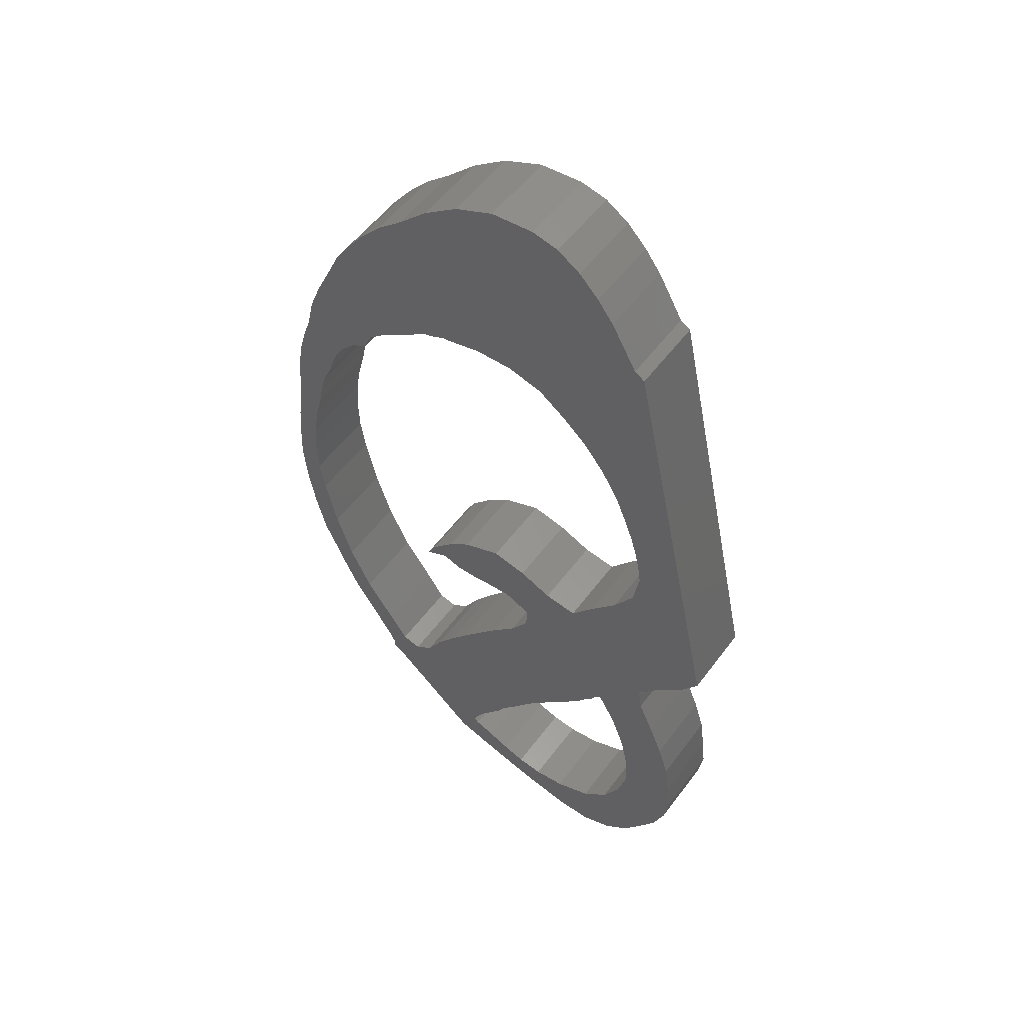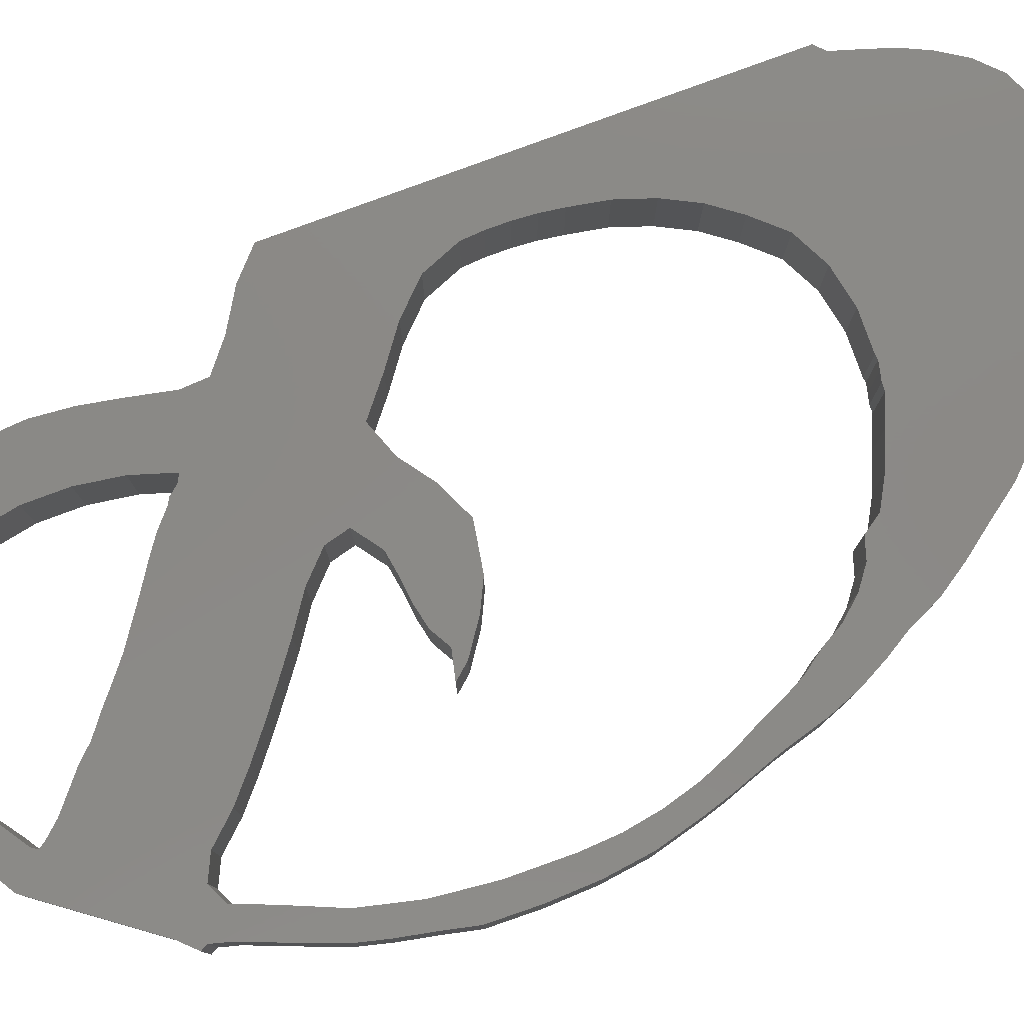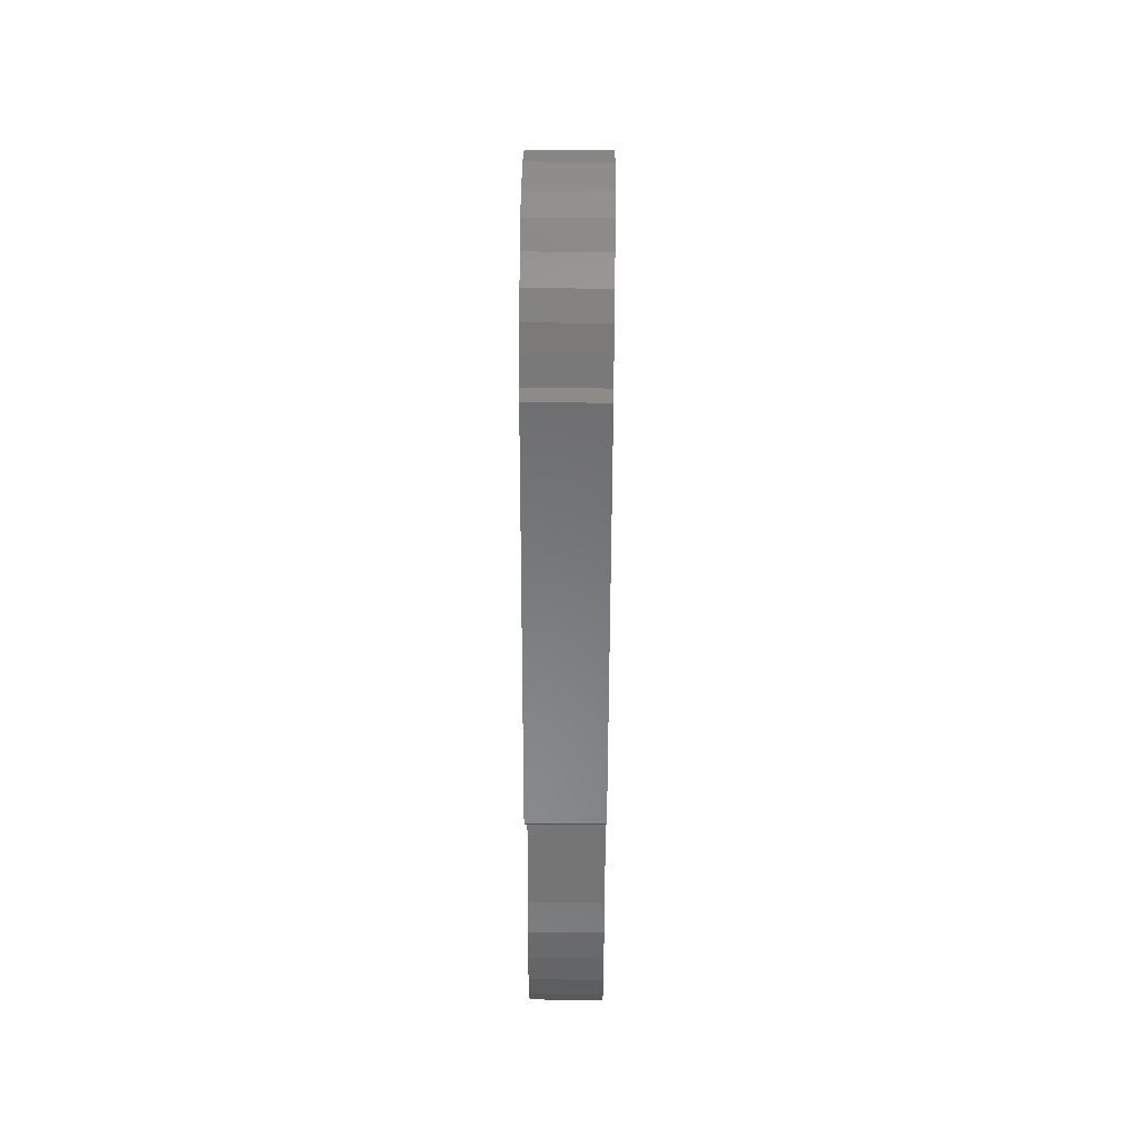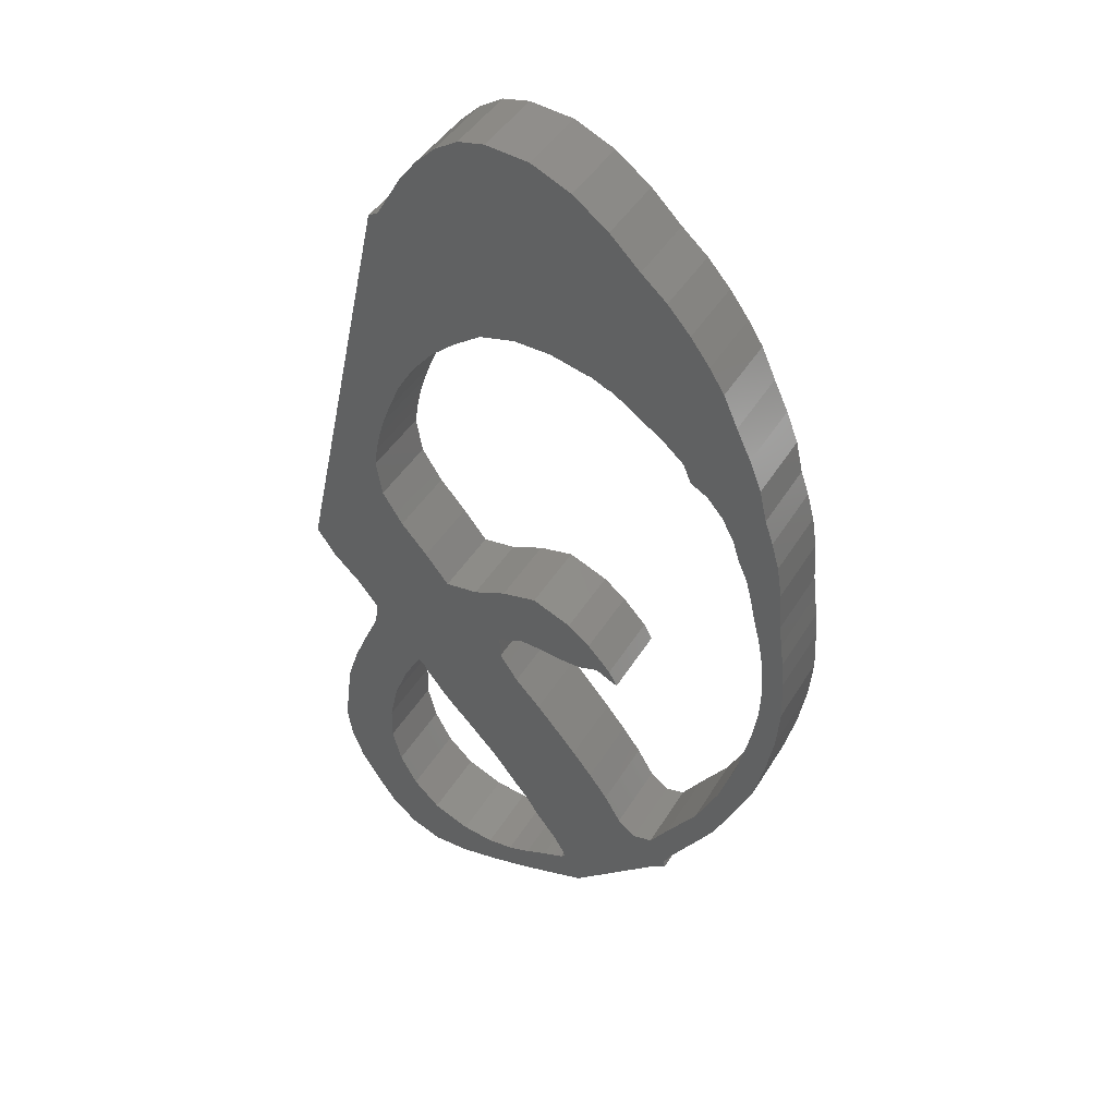
<metadata>
{"format":"stl","ext":"stl","renderer":"f3d","projection":"perspective","resolution":1024,"background":"white","views":[{"elev":53.8,"azim":-144.3,"up":"+Y"},{"elev":79.7,"azim":57.4,"up":"+Z"},{"elev":46.7,"azim":-89.3,"up":"+Y"},{"elev":44.6,"azim":29.5,"up":"+Y"}]}
</metadata>
<code>
# stl→obj: 316 verts, 636 faces
v 26.5 109.5 0
v 29.74 112.3 0
v 29.74 112.3 10
v 26.5 109.5 10
v 18.63 127.5 0
v 20.01 128.3 0
v 6.136 70.26 0
v 21.69 131.3 0
v 23.48 134.4 0
v 25.65 137.3 0
v 28.32 140 0
v 31.45 142 0
v 35.02 142.8 0
v 21.28 102 0
v 40.8 142.3 0
v 46.11 140 0
v 33.61 115.1 0
v 50.83 136.5 0
v 38.31 116.3 0
v 54.86 132.6 0
v 43.34 116.3 0
v 58.32 129.6 0
v 49.76 114.7 0
v 61.37 126.1 0
v 51.75 113.9 0
v 63.94 122.6 0
v 54.88 111.8 0
v 65.94 119.5 0
v 58.47 109.4 0
v 67.84 115.3 0
v 61.37 106.9 0
v 69.77 111.2 0
v 62.42 104.4 0
v 71.39 107.1 0
v 66.76 100.8 0
v 72.36 102.8 0
v 68.39 97.84 0
v 73.49 99.57 0
v 69.31 94.9 0
v 74.49 95.98 0
v 70.61 91.96 0
v 75.18 91.71 0
v 71.42 88.95 0
v 75.4 88.34 0
v 72.06 85.83 0
v 75.55 86.35 0
v 73.68 78.32 0
v 76.35 80.1 0
v 76.65 76.49 0
v 73.99 73.83 0
v 76.92 70.95 0
v 73.81 69.23 0
v 76.47 65.27 0
v 73.11 64.69 0
v 75.45 59.47 0
v 71.41 57.35 0
v 74.02 53.55 0
v 72.14 49.48 0
v 69.12 50.39 0
v 66.04 43.96 0
v 70.48 45.64 0
v 68.71 42.04 0
v 61.98 38.2 0
v 66.54 38.69 0
v 64.44 35.58 0
v 59.4 34.37 0
v 61.83 29.92 0
v 56.8 33.75 0
v 59.6 28.45 0
v 45.47 22.01 0
v 47.87 18.07 0
v 42.05 20.35 0
v 43.32 16.54 0
v 39.13 19.05 0
v 38.32 14.95 0
v 32.58 17.53 0
v 33.1 13.51 0
v 28.25 18.04 0
v 27.86 12.43 0
v 23.23 20.13 0
v 23.06 12.25 0
v 17.31 28.01 0
v 18.84 13.92 0
v 10.72 47.07 0
v 15.38 16.88 0
v 9.275 42.4 0
v 12.83 20.57 0
v 10.36 24.51 0
v 8.578 37.46 0
v 8.721 28.7 0
v 19.64 23.63 0
v 16.19 37.46 0
v 12.64 51.65 0
v 17.31 42.61 0
v 29.58 42.96 0
v 22.91 50.72 0
v 31.89 40.49 0
v 12.51 62.96 0
v 15.24 59.53 0
v 8.734 66.55 0
v 19.54 97.85 0
v 17.64 82.34 0
v 16.82 87.23 0
v 20.41 78 0
v 23.99 73.94 0
v 27.2 69.92 0
v 46.01 71.46 0
v 31.64 70.57 0
v 36.06 72.53 0
v 49 69.12 0
v 40.76 73.56 0
v 52.16 65.74 0
v 47.58 64.25 0
v 50.24 65.07 0
v 53.3 63.63 0
v 44.7 64.24 0
v 35.2 63.09 0
v 38.79 64.69 0
v 41.72 64.55 0
v 35.32 60.08 0
v 41.25 52.74 0
v 37.8 56.4 0
v 44.1 49.46 0
v 49.52 42.91 0
v 46.86 46.21 0
v 52.07 39.49 0
v 62.62 32.81 0
v 54.3 35.68 0
v 61.58 30.8 0
v 72.91 82.57 0
v 75.92 83.33 0
v 64.68 103.1 0
v 50.84 114.1 0
v 48.78 115.1 0
v 48.18 115.1 0
v 23.64 106 0
v 18.58 95.23 0
v 17.8 92.55 0
v 17.2 89.86 0
v 16.08 32.72 0
v 14.73 56.31 0
v 19.22 47.65 0
v 36.09 17.98 0
v 44.88 21.45 0
v 43.65 20.96 0
v 45.18 22.86 0
v 43.94 25.06 0
v 42.31 27.2 0
v 40.66 29.32 0
v 39.35 31.49 0
v 37.45 33.77 0
v 35.65 36.11 0
v 33.84 38.39 0
v 22.51 51.44 0
v 21.73 52.06 0
v 23.88 49.46 0
v 27.48 45.09 0
v 25.58 47.17 0
v 23.24 50.03 0
v 8.071 33.05 0
v 23.64 106 10
v 15.24 59.53 10
v 59.6 28.45 10
v 12.51 62.96 10
v 6.136 70.26 10
v 8.734 66.55 10
v 14.73 56.31 10
v 10.36 24.51 10
v 12.64 51.65 10
v 10.72 47.07 10
v 9.275 42.4 10
v 8.578 37.46 10
v 8.071 33.05 10
v 8.721 28.7 10
v 12.83 20.57 10
v 15.38 16.88 10
v 16.08 32.72 10
v 18.84 13.92 10
v 19.64 23.63 10
v 23.06 12.25 10
v 23.23 20.13 10
v 27.86 12.43 10
v 28.25 18.04 10
v 33.1 13.51 10
v 36.09 17.98 10
v 38.32 14.95 10
v 39.13 19.05 10
v 43.32 16.54 10
v 44.88 21.45 10
v 47.87 18.07 10
v 61.83 29.92 10
v 45.18 22.86 10
v 59.4 34.37 10
v 61.58 30.8 10
v 62.62 32.81 10
v 56.8 33.75 10
v 49 69.12 10
v 46.01 71.46 10
v 31.64 70.57 10
v 61.98 38.2 10
v 64.44 35.58 10
v 66.54 38.69 10
v 66.04 43.96 10
v 68.71 42.04 10
v 70.48 45.64 10
v 69.12 50.39 10
v 72.14 49.48 10
v 71.41 57.35 10
v 74.02 53.55 10
v 75.45 59.47 10
v 73.11 64.69 10
v 76.47 65.27 10
v 73.81 69.23 10
v 76.92 70.95 10
v 73.99 73.83 10
v 76.65 76.49 10
v 73.68 78.32 10
v 76.35 80.1 10
v 72.91 82.57 10
v 75.92 83.33 10
v 72.06 85.83 10
v 75.55 86.35 10
v 75.4 88.34 10
v 71.42 88.95 10
v 75.18 91.71 10
v 70.61 91.96 10
v 74.49 95.98 10
v 69.31 94.9 10
v 73.49 99.57 10
v 64.68 103.1 10
v 72.36 102.8 10
v 71.39 107.1 10
v 68.39 97.84 10
v 62.42 104.4 10
v 69.77 111.2 10
v 58.47 109.4 10
v 67.84 115.3 10
v 65.94 119.5 10
v 61.37 106.9 10
v 54.88 111.8 10
v 63.94 122.6 10
v 50.84 114.1 10
v 61.37 126.1 10
v 48.18 115.1 10
v 58.32 129.6 10
v 38.31 116.3 10
v 54.86 132.6 10
v 50.83 136.5 10
v 43.34 116.3 10
v 33.61 115.1 10
v 46.11 140 10
v 40.8 142.3 10
v 21.28 102 10
v 35.02 142.8 10
v 31.45 142 10
v 28.32 140 10
v 25.65 137.3 10
v 23.48 134.4 10
v 21.69 131.3 10
v 20.01 128.3 10
v 18.63 127.5 10
v 19.54 97.85 10
v 17.2 89.86 10
v 17.8 92.55 10
v 18.58 95.23 10
v 16.82 87.23 10
v 48.78 115.1 10
v 49.76 114.7 10
v 51.75 113.9 10
v 17.31 42.61 10
v 19.22 47.65 10
v 16.19 37.46 10
v 66.76 100.8 10
v 44.7 64.24 10
v 47.58 64.25 10
v 37.8 56.4 10
v 35.32 60.08 10
v 44.1 49.46 10
v 41.25 52.74 10
v 52.07 39.49 10
v 49.52 42.91 10
v 23.99 73.94 10
v 20.41 78 10
v 46.86 46.21 10
v 27.2 69.92 10
v 54.3 35.68 10
v 35.2 63.09 10
v 38.79 64.69 10
v 52.16 65.74 10
v 41.72 64.55 10
v 53.3 63.63 10
v 50.24 65.07 10
v 36.06 72.53 10
v 40.76 73.56 10
v 21.73 52.06 10
v 22.51 51.44 10
v 40.66 29.32 10
v 42.31 27.2 10
v 39.35 31.49 10
v 25.58 47.17 10
v 23.88 49.46 10
v 42.05 20.35 10
v 22.91 50.72 10
v 32.58 17.53 10
v 23.24 50.03 10
v 27.48 45.09 10
v 29.58 42.96 10
v 31.89 40.49 10
v 33.84 38.39 10
v 35.65 36.11 10
v 37.45 33.77 10
v 45.47 22.01 10
v 43.94 25.06 10
v 43.65 20.96 10
v 17.31 28.01 10
v 17.64 82.34 10
f 1 2 3
f 4 1 3
f 5 6 7
f 7 6 8
f 8 9 7
f 7 9 10
f 7 10 11
f 7 11 12
f 7 12 13
f 14 13 15
f 2 15 16
f 17 16 18
f 19 18 20
f 21 20 22
f 23 22 24
f 25 24 26
f 27 26 28
f 29 28 30
f 31 30 32
f 33 32 34
f 35 34 36
f 37 36 38
f 39 38 40
f 41 40 42
f 43 42 44
f 45 44 46
f 47 48 49
f 50 49 51
f 52 51 53
f 54 53 55
f 56 55 57
f 56 58 59
f 60 61 62
f 63 64 65
f 66 67 68
f 68 67 7
f 7 67 69
f 70 69 71
f 72 71 73
f 74 73 75
f 76 75 77
f 78 77 79
f 80 79 81
f 82 81 83
f 84 83 85
f 86 87 88
f 89 88 90
f 84 87 86
f 86 88 89
f 91 81 82
f 84 85 87
f 92 93 94
f 27 28 29
f 95 96 97
f 98 69 99
f 100 7 98
f 7 69 98
f 101 7 14
f 102 7 103
f 25 26 27
f 104 7 102
f 105 7 104
f 106 7 105
f 107 108 109
f 110 108 107
f 107 109 111
f 110 106 108
f 112 7 106
f 113 7 114
f 114 112 115
f 7 112 114
f 116 7 113
f 117 7 118
f 7 116 119
f 7 119 118
f 120 7 117
f 56 57 58
f 59 61 60
f 121 7 122
f 123 7 121
f 124 7 125
f 60 64 63
f 7 123 125
f 126 7 124
f 63 127 66
f 63 65 127
f 128 7 126
f 66 129 67
f 128 68 7
f 127 129 66
f 60 62 64
f 59 58 61
f 122 7 120
f 54 55 56
f 52 53 54
f 50 51 52
f 47 49 50
f 130 48 47
f 131 48 130
f 45 46 131
f 45 131 130
f 112 106 110
f 132 34 35
f 33 34 132
f 35 36 37
f 37 38 39
f 39 40 41
f 41 42 43
f 133 24 25
f 43 44 45
f 134 22 23
f 21 22 135
f 135 22 134
f 23 24 133
f 2 16 17
f 1 15 2
f 14 15 136
f 136 15 1
f 7 13 14
f 137 7 101
f 138 7 137
f 139 7 138
f 140 93 92
f 80 81 91
f 94 141 142
f 140 82 83
f 74 75 143
f 78 79 80
f 76 77 78
f 143 75 76
f 70 71 144
f 72 73 74
f 145 71 72
f 144 71 145
f 19 20 21
f 17 18 19
f 146 69 70
f 147 69 146
f 148 69 147
f 149 69 148
f 150 69 149
f 151 69 150
f 152 69 151
f 153 69 152
f 154 69 153
f 142 99 155
f 156 157 158
f 96 95 156
f 96 156 159
f 157 156 95
f 154 153 97
f 99 69 154
f 155 99 154
f 142 141 99
f 154 97 96
f 103 7 139
f 89 90 160
f 93 140 83
f 93 83 84
f 141 94 93
f 29 30 31
f 31 32 33
f 136 1 4
f 161 136 4
f 162 163 164
f 165 166 164
f 167 168 162
f 163 165 164
f 167 169 170
f 167 170 171
f 167 171 172
f 167 172 173
f 167 173 174
f 167 174 168
f 162 168 175
f 162 175 176
f 177 176 178
f 179 178 180
f 181 180 182
f 183 182 184
f 185 184 186
f 187 186 188
f 189 188 190
f 165 163 191
f 192 190 163
f 193 194 195
f 196 191 194
f 197 198 199
f 200 201 202
f 203 204 205
f 206 205 207
f 208 209 210
f 211 210 212
f 213 212 214
f 215 214 216
f 217 216 218
f 219 218 220
f 221 222 223
f 224 223 225
f 226 225 227
f 228 227 229
f 230 231 232
f 233 229 231
f 234 232 235
f 236 237 238
f 239 235 237
f 240 238 241
f 242 241 243
f 244 243 245
f 246 247 248
f 249 245 247
f 250 248 251
f 4 251 252
f 253 252 254
f 165 254 255
f 165 255 256
f 165 256 257
f 165 257 258
f 165 258 259
f 165 260 261
f 165 259 260
f 262 253 165
f 250 246 248
f 3 250 251
f 165 263 264
f 221 220 222
f 165 264 265
f 253 161 252
f 165 265 262
f 165 253 254
f 3 251 4
f 246 249 247
f 266 263 165
f 161 4 252
f 221 219 220
f 267 243 244
f 211 208 210
f 268 243 267
f 269 240 241
f 270 271 162
f 269 241 242
f 272 270 162
f 240 236 238
f 187 185 186
f 236 239 237
f 239 234 235
f 234 230 232
f 273 233 231
f 273 231 230
f 233 228 229
f 228 226 227
f 226 224 225
f 224 221 223
f 215 213 214
f 274 275 165
f 200 193 195
f 203 202 204
f 276 277 165
f 278 279 165
f 200 195 201
f 280 281 165
f 282 283 165
f 284 278 165
f 197 199 285
f 165 191 196
f 286 280 165
f 165 196 286
f 193 196 194
f 279 276 165
f 285 282 165
f 281 284 165
f 287 288 165
f 277 287 165
f 206 203 205
f 289 197 165
f 165 288 290
f 208 207 209
f 165 290 274
f 291 289 292
f 208 206 207
f 165 275 292
f 203 200 202
f 165 292 289
f 213 211 212
f 293 199 198
f 198 294 293
f 165 197 285
f 217 215 216
f 219 217 218
f 162 176 177
f 162 177 272
f 162 295 163
f 295 296 163
f 297 298 299
f 300 296 301
f 302 187 188
f 303 301 296
f 304 183 184
f 305 301 303
f 296 306 163
f 306 307 163
f 307 308 163
f 308 309 163
f 309 310 163
f 310 311 163
f 311 299 163
f 192 312 190
f 299 298 163
f 298 313 163
f 313 192 163
f 300 306 296
f 314 188 189
f 302 188 314
f 304 184 185
f 312 189 190
f 179 315 178
f 249 244 245
f 268 242 243
f 315 177 178
f 316 266 165
f 283 316 165
f 181 179 180
f 183 181 182
f 271 295 162
f 2 17 250
f 3 2 250
f 100 166 7
f 7 166 165
f 165 261 7
f 7 261 5
f 100 98 164
f 166 100 164
f 99 162 98
f 98 162 164
f 167 162 141
f 141 162 99
f 169 167 93
f 93 167 141
f 170 169 84
f 84 169 93
f 171 170 86
f 86 170 84
f 172 171 89
f 89 171 86
f 173 172 160
f 160 172 89
f 90 174 160
f 160 174 173
f 88 168 90
f 90 168 174
f 87 175 88
f 88 175 168
f 85 176 87
f 87 176 175
f 85 83 178
f 176 85 178
f 83 81 180
f 178 83 180
f 81 79 182
f 180 81 182
f 79 77 184
f 182 79 184
f 77 75 186
f 184 77 186
f 75 73 188
f 186 75 188
f 73 71 190
f 188 73 190
f 71 69 163
f 190 71 163
f 69 67 191
f 163 69 191
f 129 194 191
f 67 129 191
f 129 127 195
f 194 129 195
f 127 65 201
f 195 127 201
f 65 64 202
f 201 65 202
f 64 62 204
f 202 64 204
f 62 61 205
f 204 62 205
f 61 58 207
f 205 61 207
f 58 57 209
f 207 58 209
f 57 55 210
f 209 57 210
f 55 53 212
f 210 55 212
f 53 51 214
f 212 53 214
f 49 216 214
f 51 49 214
f 48 218 216
f 49 48 216
f 131 220 218
f 48 131 218
f 46 222 220
f 131 46 220
f 44 223 222
f 46 44 222
f 42 225 223
f 44 42 223
f 40 227 225
f 42 40 225
f 38 229 227
f 40 38 227
f 36 231 229
f 38 36 229
f 34 232 231
f 36 34 231
f 32 235 232
f 34 32 232
f 30 237 235
f 32 30 235
f 28 238 237
f 30 28 237
f 26 241 238
f 28 26 238
f 24 243 241
f 26 24 241
f 22 245 243
f 24 22 243
f 247 245 20
f 20 245 22
f 248 247 18
f 18 247 20
f 251 248 16
f 16 248 18
f 252 251 15
f 15 251 16
f 254 252 13
f 13 252 15
f 255 254 12
f 12 254 13
f 256 255 11
f 11 255 12
f 257 256 10
f 10 256 11
f 258 257 9
f 9 257 10
f 259 258 8
f 8 258 9
f 260 259 6
f 6 259 8
f 261 260 5
f 5 260 6
f 103 266 316
f 102 103 316
f 103 139 263
f 266 103 263
f 139 138 264
f 263 139 264
f 138 137 265
f 264 138 265
f 137 101 262
f 265 137 262
f 101 14 253
f 262 101 253
f 14 136 161
f 253 14 161
f 17 19 246
f 250 17 246
f 19 21 249
f 246 19 249
f 21 135 244
f 249 21 244
f 135 134 267
f 244 135 267
f 134 23 268
f 267 134 268
f 23 133 242
f 268 23 242
f 133 25 269
f 242 133 269
f 25 27 240
f 269 25 240
f 27 29 236
f 240 27 236
f 29 31 239
f 236 29 239
f 33 234 31
f 31 234 239
f 33 132 230
f 234 33 230
f 35 273 132
f 132 273 230
f 37 233 35
f 35 233 273
f 39 228 37
f 37 228 233
f 41 226 39
f 39 226 228
f 43 224 41
f 41 224 226
f 45 221 43
f 43 221 224
f 130 219 45
f 45 219 221
f 47 217 130
f 130 217 219
f 50 215 47
f 47 215 217
f 213 215 52
f 52 215 50
f 211 213 54
f 54 213 52
f 208 211 56
f 56 211 54
f 206 208 59
f 59 208 56
f 203 206 60
f 60 206 59
f 200 203 63
f 63 203 60
f 193 200 66
f 66 200 63
f 196 193 68
f 68 193 66
f 286 196 128
f 128 196 68
f 126 280 286
f 128 126 286
f 124 281 280
f 126 124 280
f 125 284 281
f 124 125 281
f 123 278 284
f 125 123 284
f 121 279 278
f 123 121 278
f 122 276 279
f 121 122 279
f 120 277 276
f 122 120 276
f 117 287 277
f 120 117 277
f 117 118 288
f 287 117 288
f 118 119 290
f 288 118 290
f 119 116 274
f 290 119 274
f 116 113 275
f 274 116 275
f 113 114 292
f 275 113 292
f 114 115 291
f 292 114 291
f 112 289 291
f 115 112 291
f 110 197 289
f 112 110 289
f 198 197 107
f 107 197 110
f 294 198 111
f 111 198 107
f 293 294 109
f 109 294 111
f 199 293 108
f 108 293 109
f 285 199 106
f 106 199 108
f 105 282 285
f 106 105 285
f 104 283 282
f 105 104 282
f 102 316 283
f 104 102 283
f 140 177 315
f 82 140 315
f 140 92 272
f 177 140 272
f 92 94 270
f 272 92 270
f 94 142 271
f 270 94 271
f 142 155 295
f 271 142 295
f 155 154 296
f 295 155 296
f 96 303 154
f 154 303 296
f 159 305 96
f 96 305 303
f 159 156 301
f 305 159 301
f 158 300 156
f 156 300 301
f 157 306 158
f 158 306 300
f 95 307 157
f 157 307 306
f 97 308 95
f 95 308 307
f 153 309 97
f 97 309 308
f 152 310 153
f 153 310 309
f 151 311 152
f 152 311 310
f 150 299 151
f 151 299 311
f 149 297 150
f 150 297 299
f 148 298 149
f 149 298 297
f 147 313 148
f 148 313 298
f 146 192 147
f 147 192 313
f 70 312 146
f 146 312 192
f 189 312 144
f 144 312 70
f 314 189 145
f 145 189 144
f 302 314 72
f 72 314 145
f 187 302 74
f 74 302 72
f 185 187 143
f 143 187 74
f 304 185 76
f 76 185 143
f 183 304 78
f 78 304 76
f 181 183 80
f 80 183 78
f 179 181 91
f 91 181 80
f 82 315 179
f 91 82 179

</code>
